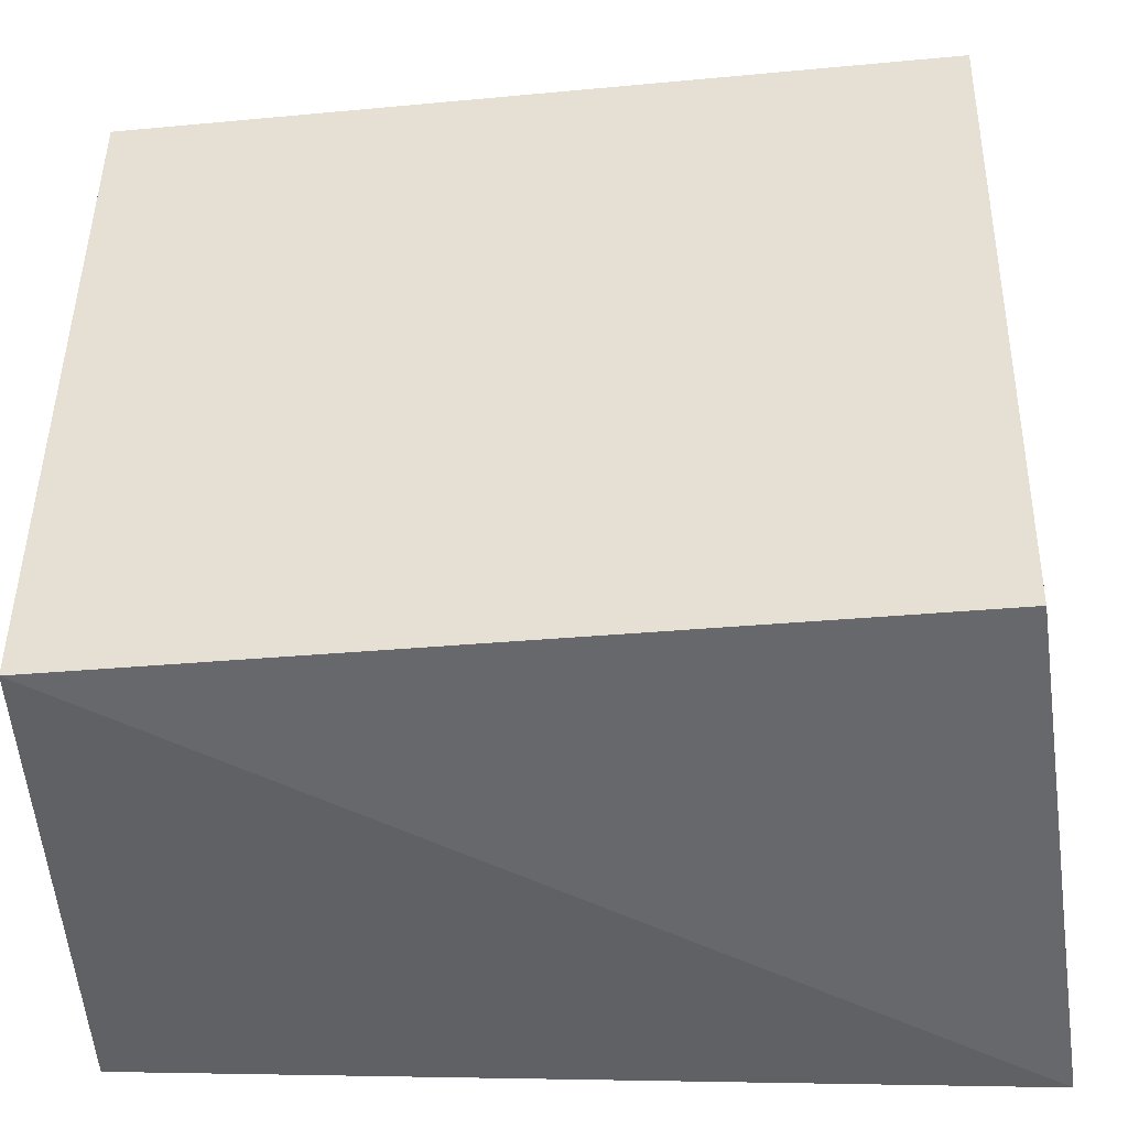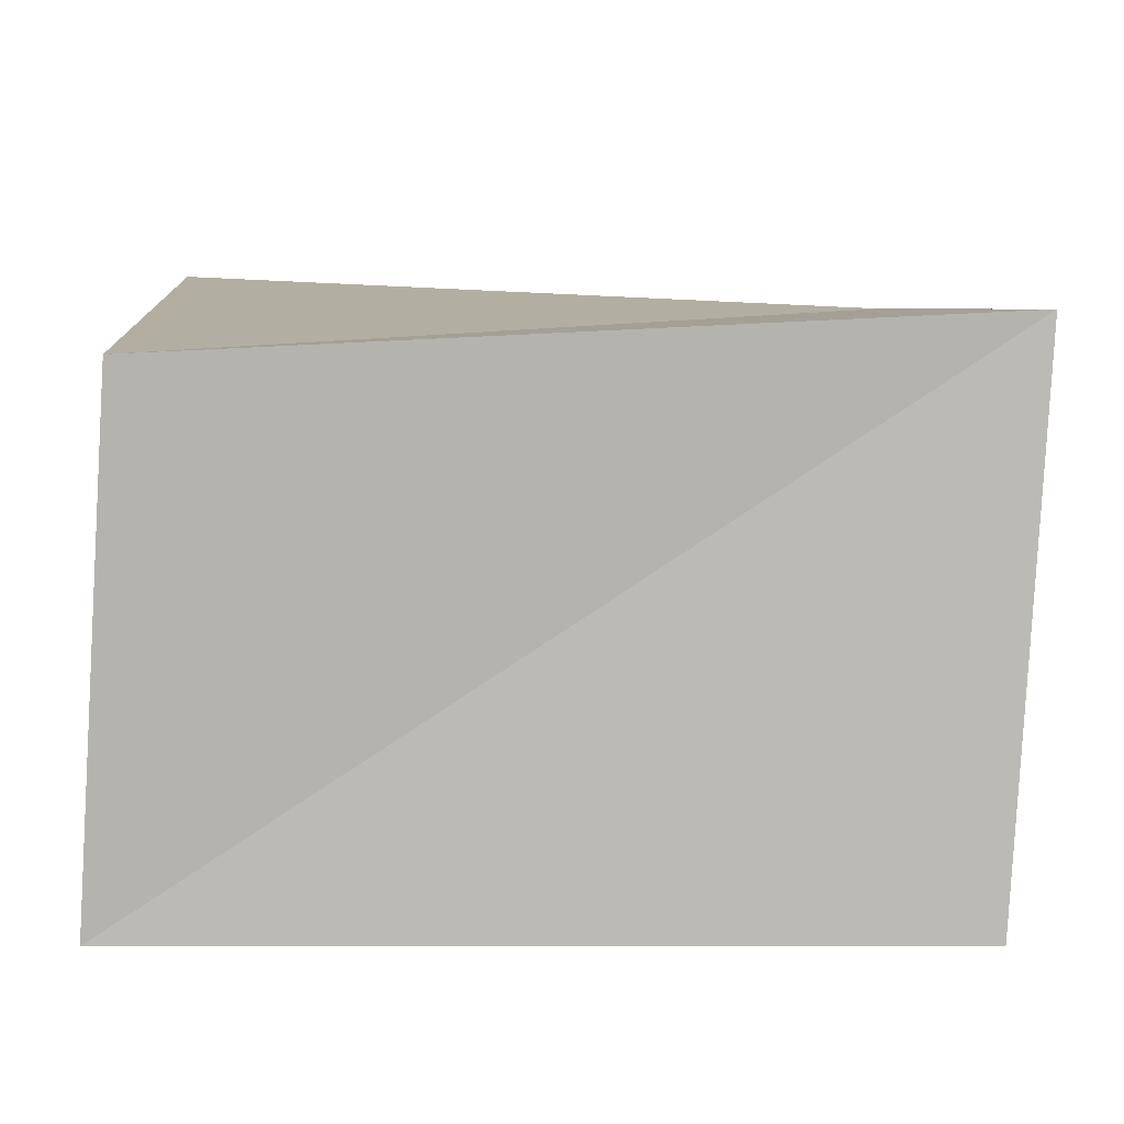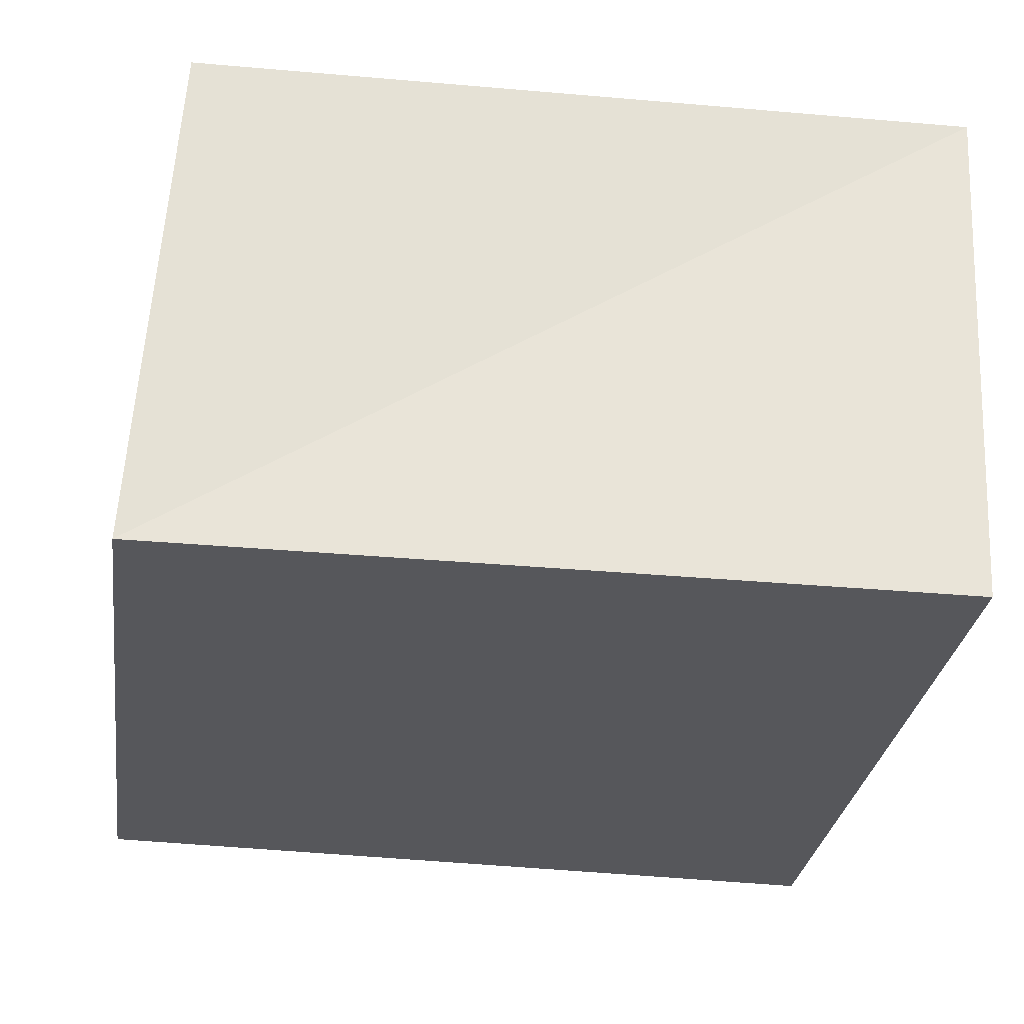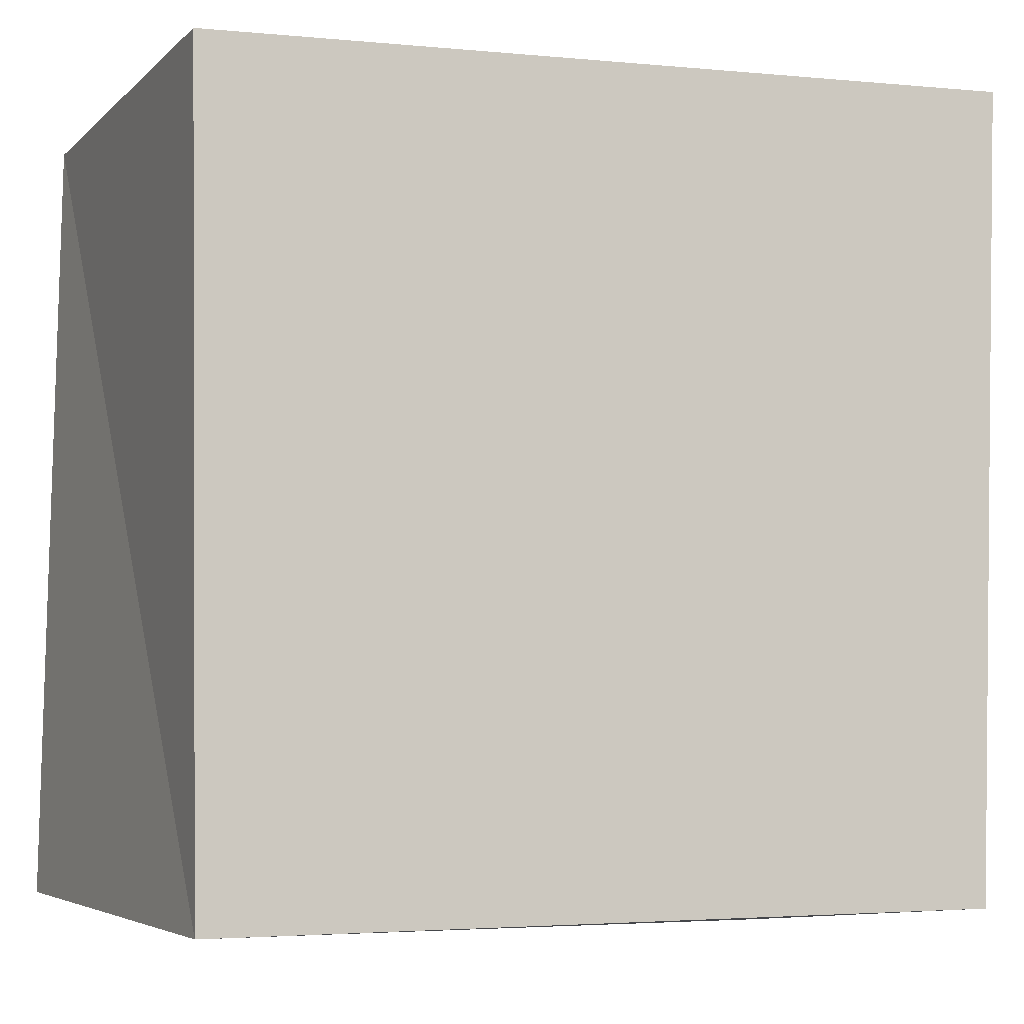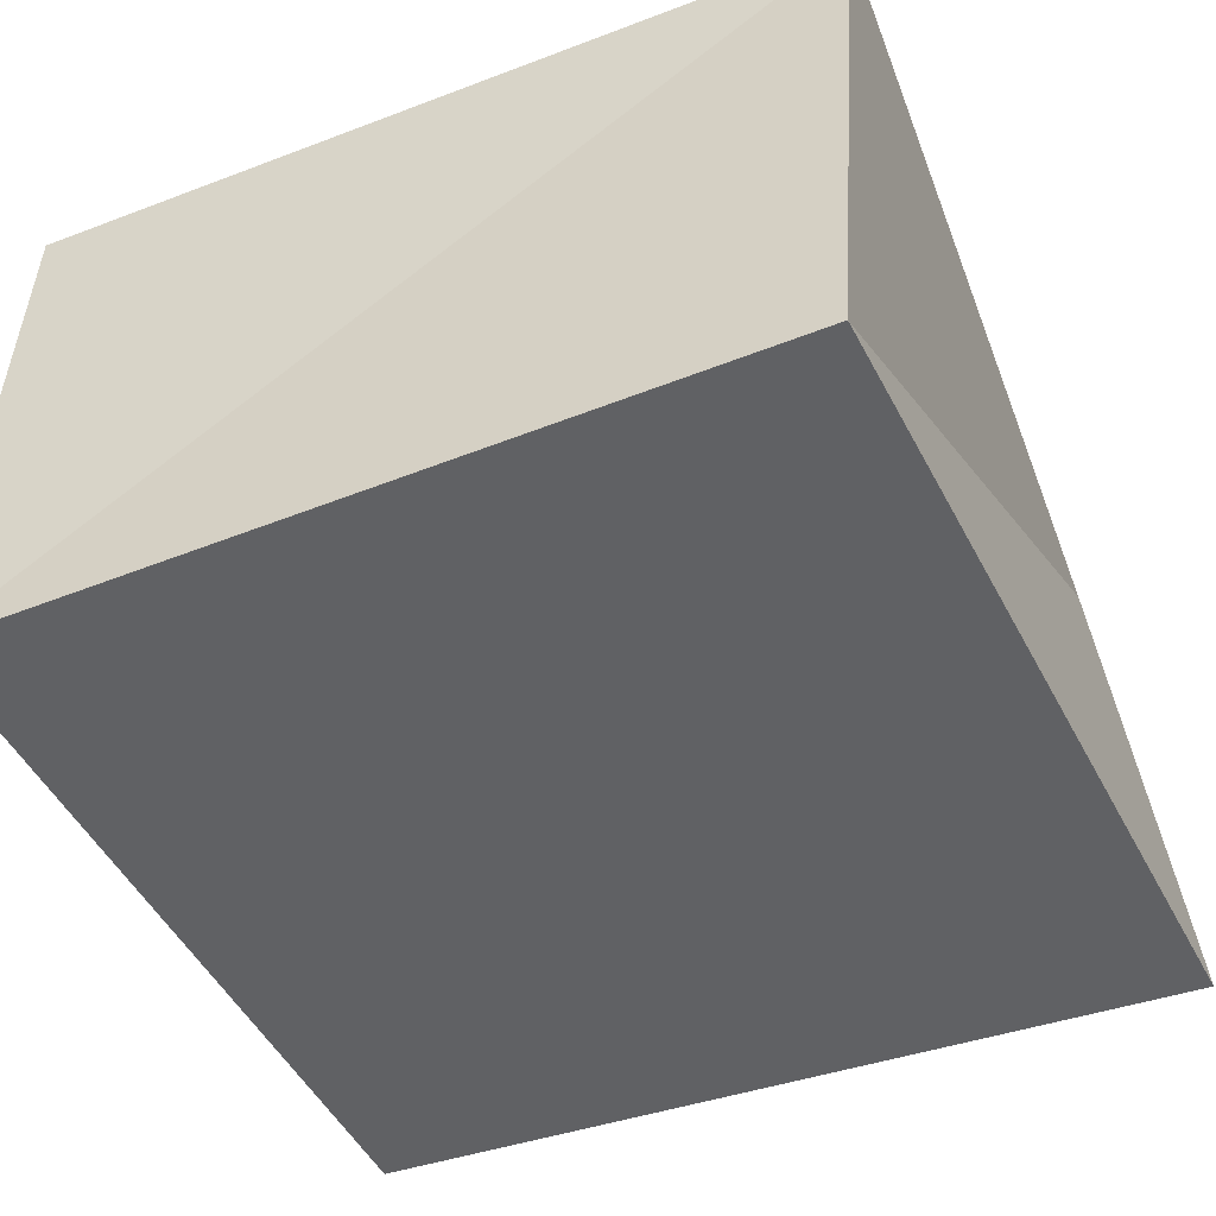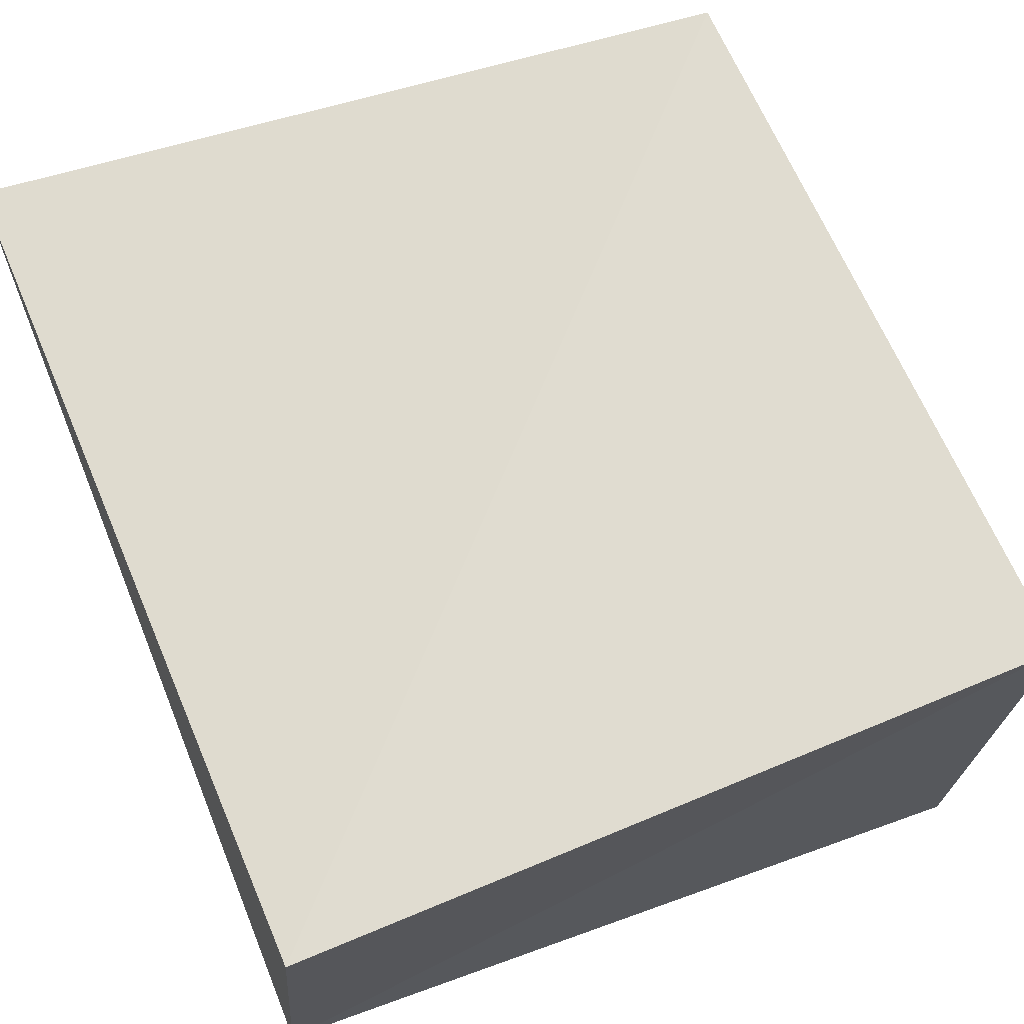
<metadata>
{"format":"obj","ext":"obj","renderer":"f3d","projection":"perspective","resolution":1024,"background":"white","views":[{"elev":-50.0,"azim":-176.2,"up":"+Y"},{"elev":8.3,"azim":88.7,"up":"+Z"},{"elev":-27.2,"azim":80.2,"up":"+Z"},{"elev":-8.2,"azim":156.1,"up":"+Y"},{"elev":-46.9,"azim":113.1,"up":"+Z"},{"elev":69.7,"azim":69.2,"up":"+Z"}]}
</metadata>
<code>
o Cube.003_Cube
v -2.994 -2.331 -0.0849
v -3.084 -0.253 -0.0849
v -0.9528 -0.3826 -0.0849
v -0.994 -2.383 -0.0849
v -3.11 -2.383 1.284
v -2.994 -0.3826 1.195
v -0.994 -0.301 1.284
v -0.9528 -2.294 1.195
f 5 6 1
f 7 8 4
f 4 8 5
f 1 2 3
f 7 6 8
f 7 4 3
f 5 1 4
f 6 2 1
f 6 7 3
f 6 3 2
f 5 8 6
f 4 1 3

</code>
